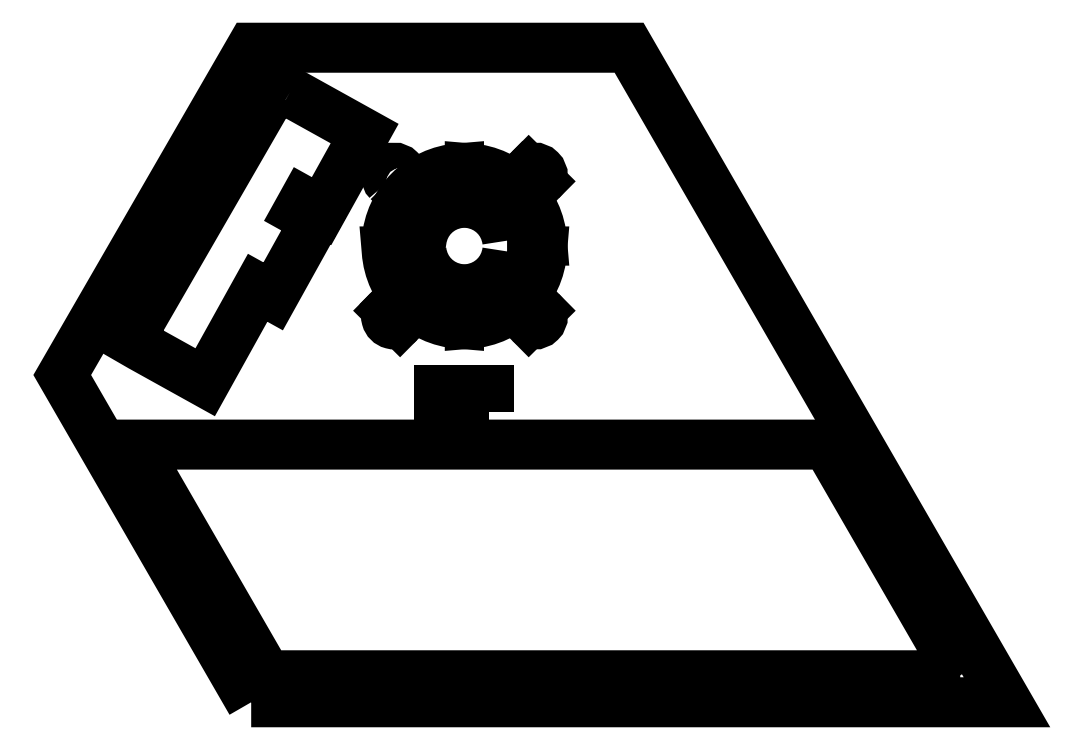
<metadata>
{"format":"dxf","ext":"dxf","renderer":"ezdxf+matplotlib","layout":"modelspace","background":"white","min_lineweight":24,"dpi":150}
</metadata>
<code>
0
SECTION
2
ENTITIES
0
LWPOLYLINE
8
0
90
4
70
1
43
0
10
78.96
20
-6.468
10
54.29
20
36.26
10
-74.16
20
36.26
10
-49.49
20
-6.468
0
ARC
8
0
10
-24.4
20
61.54
30
0
40
1.5
210
0
220
0
230
1
50
-44.73
51
135.3
0
LINE
8
0
10
-23.34
20
60.48
30
0
11
-24.82
21
58.98
31
0
0
ARC
8
0
10
-25.89
20
60.04
30
0
40
1.5
210
0
220
0
230
1
50
135.3
51
315.3
0
LINE
8
0
10
-26.96
20
61.09
30
0
11
-26.01
21
62.04
31
0
0
ARC
8
0
10
-24.84
20
61.11
30
0
40
1.5
210
0
220
0
230
1
50
128.9
51
141.6
0
LINE
8
0
10
-25.78
20
62.28
30
0
11
-25.47
21
62.59
31
0
0
ARC
8
0
10
-1.369
20
61.54
30
0
40
1.5
210
0
220
-0
230
1
50
44.73
51
224.7
0
LINE
8
0
10
-0.3034
20
62.59
30
0
11
1.185
21
61.09
31
0
0
ARC
8
0
10
0.119
20
60.04
30
0
40
1.5
210
0
220
0
230
1
50
-135.3
51
44.73
0
LINE
8
0
10
-0.9466
20
58.98
30
0
11
-2.435
21
60.48
31
0
0
LWPOLYLINE
8
0
90
4
70
1
43
0
10
-20.82
20
72.04
10
-27.27
20
72.04
42
0.3741
10
-13.89
20
58.65
10
-13.89
20
65.1
42
-0.3426
0
LWPOLYLINE
8
0
90
4
70
1
43
0
10
-26.96
20
84.99
42
-1
10
-24.82
20
87.1
10
-23.34
20
85.6
42
-1
10
-25.47
20
83.49
0
LWPOLYLINE
8
0
90
4
70
1
43
0
10
-4.948
20
74.04
10
1.502
20
74.04
42
0.3741
10
-11.89
20
87.43
10
-11.89
20
80.98
42
-0.3426
0
LWPOLYLINE
8
0
90
4
70
1
43
0
10
-4.948
20
72.04
42
-0.3426
10
-11.89
20
65.1
10
-11.89
20
58.65
42
0.3741
10
1.502
20
72.04
0
LWPOLYLINE
8
0
90
12
70
1
43
0
10
-45.19
20
101.6
10
-47.64
20
103
10
-74.95
20
55.66
10
-72.87
20
54.46
10
-60.9
20
47.81
10
-51.18
20
65.31
10
-48.31
20
63.72
10
-40.52
20
77.74
10
-43.71
20
79.51
10
-42.68
20
81.36
10
-39.34
20
79.51
10
-31.36
20
93.87
0
ARC
8
0
10
0.119
20
86.05
30
0
40
1.5
210
0
220
0
230
1
50
-44.73
51
135.3
0
LINE
8
0
10
1.185
20
84.99
30
0
11
-0.3034
21
83.49
31
0
0
ARC
8
0
10
-1.369
20
84.54
30
0
40
1.5
210
0
220
0
230
1
50
135.3
51
315.3
0
LINE
8
0
10
-2.435
20
85.6
30
0
11
-2.078
21
85.96
31
0
0
ARC
8
0
10
-0.8454
20
85.1
30
0
40
1.5
210
0
220
0
230
1
50
125.3
51
145.2
0
LINE
8
0
10
-1.712
20
86.33
30
0
11
-0.9466
21
87.1
31
0
0
LWPOLYLINE
8
0
90
4
70
1
43
0
10
-27.27
20
74.04
42
-0.3741
10
-13.89
20
87.43
10
-13.89
20
80.98
42
0.3426
10
-20.82
20
74.04
0
LWPOLYLINE
8
0
90
4
70
1
43
0
10
-8.334
20
42.36
10
-8.334
20
46.3
10
-17.65
20
46.3
10
-17.65
20
42.36
0
LWPOLYLINE
8
0
90
5
70
1
43
0
10
-52.38
20
-11.47
10
-87.38
20
49.15
10
-52.38
20
109.8
10
17.62
20
109.8
10
87.62
20
-11.47
0
ENDSEC
0
EOF

</code>
